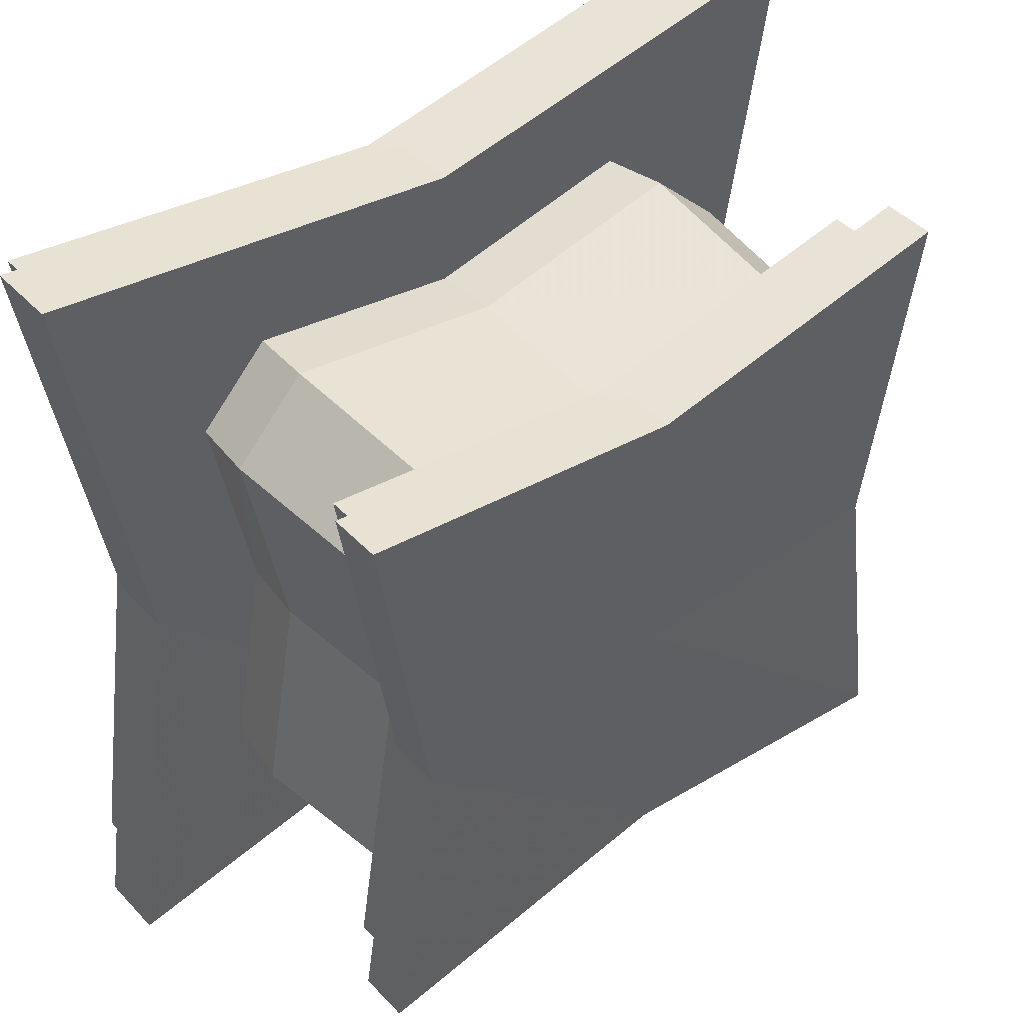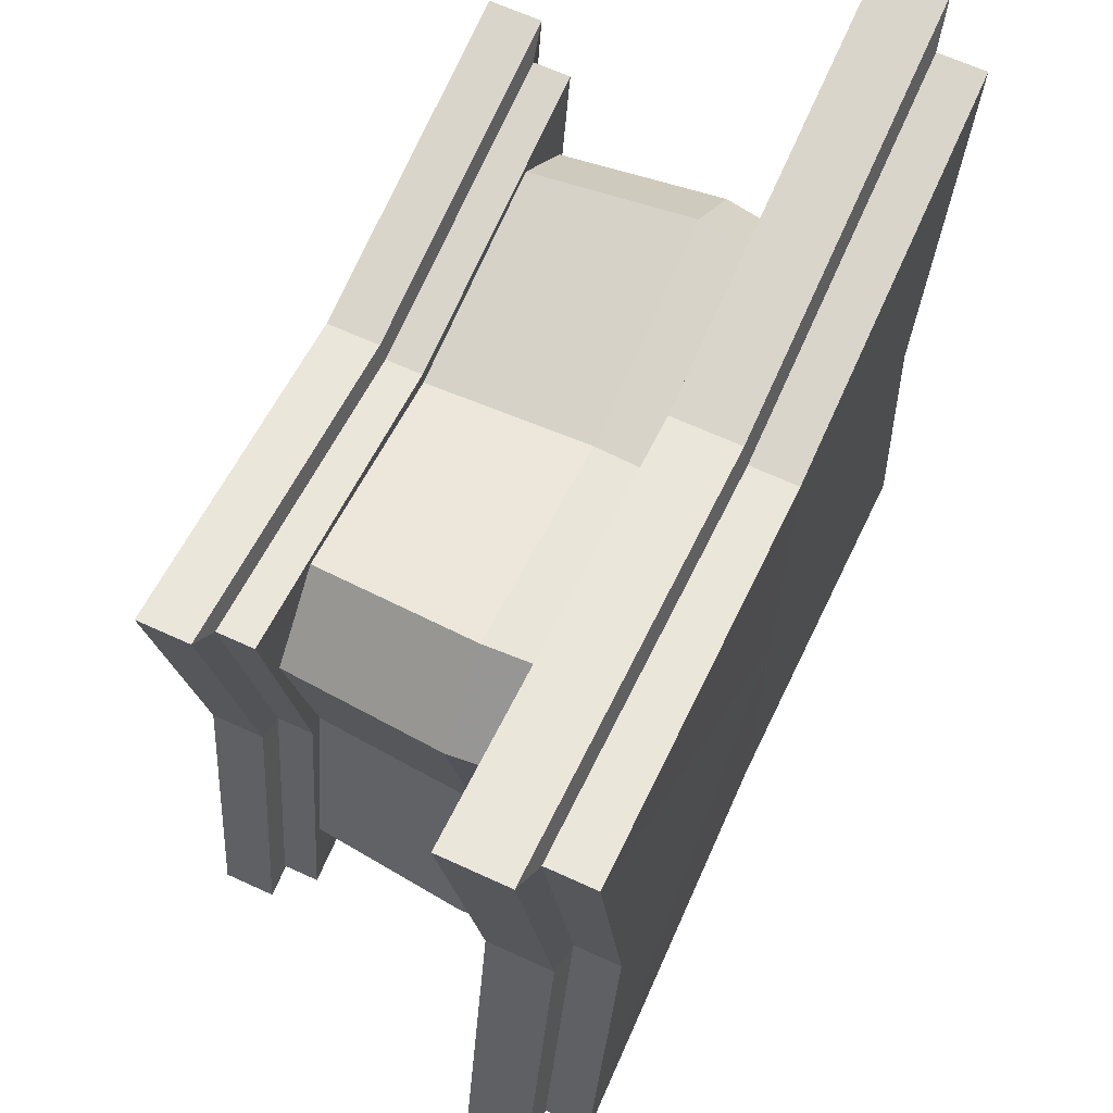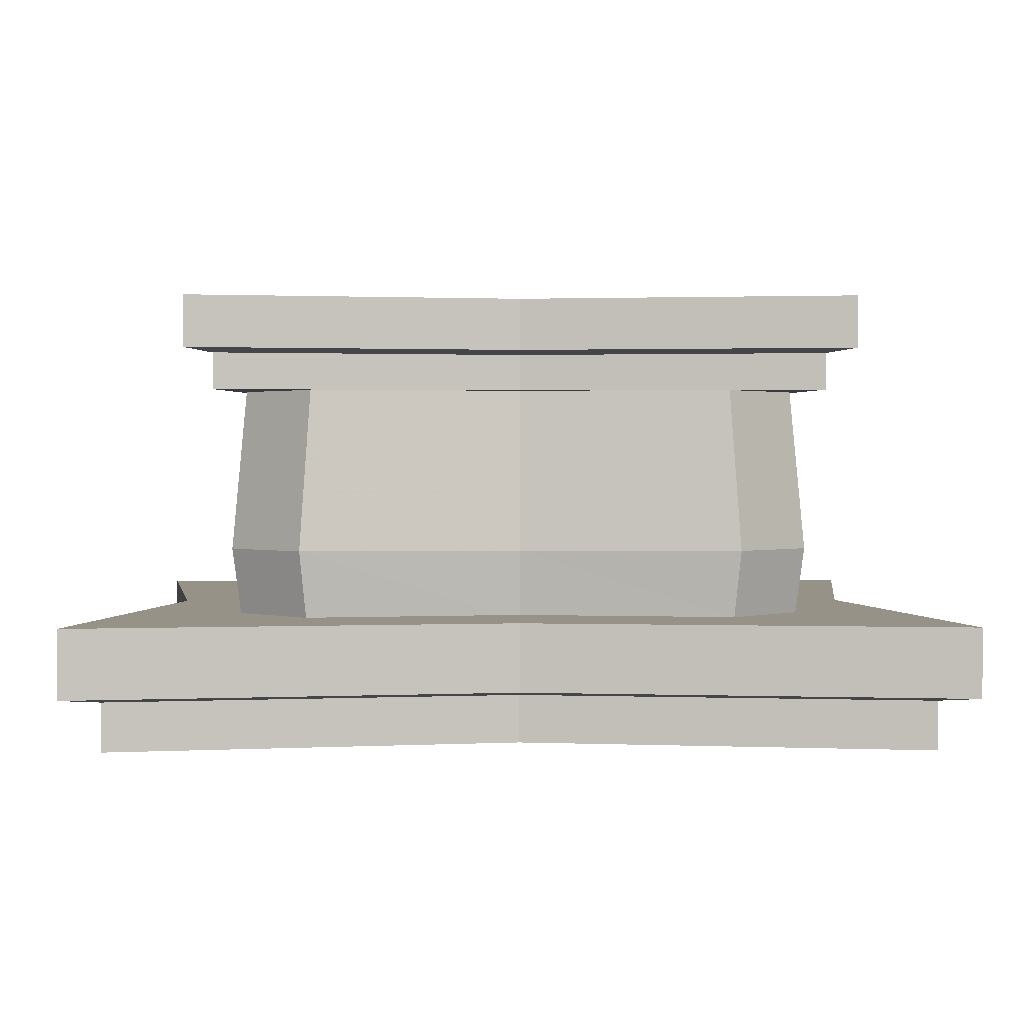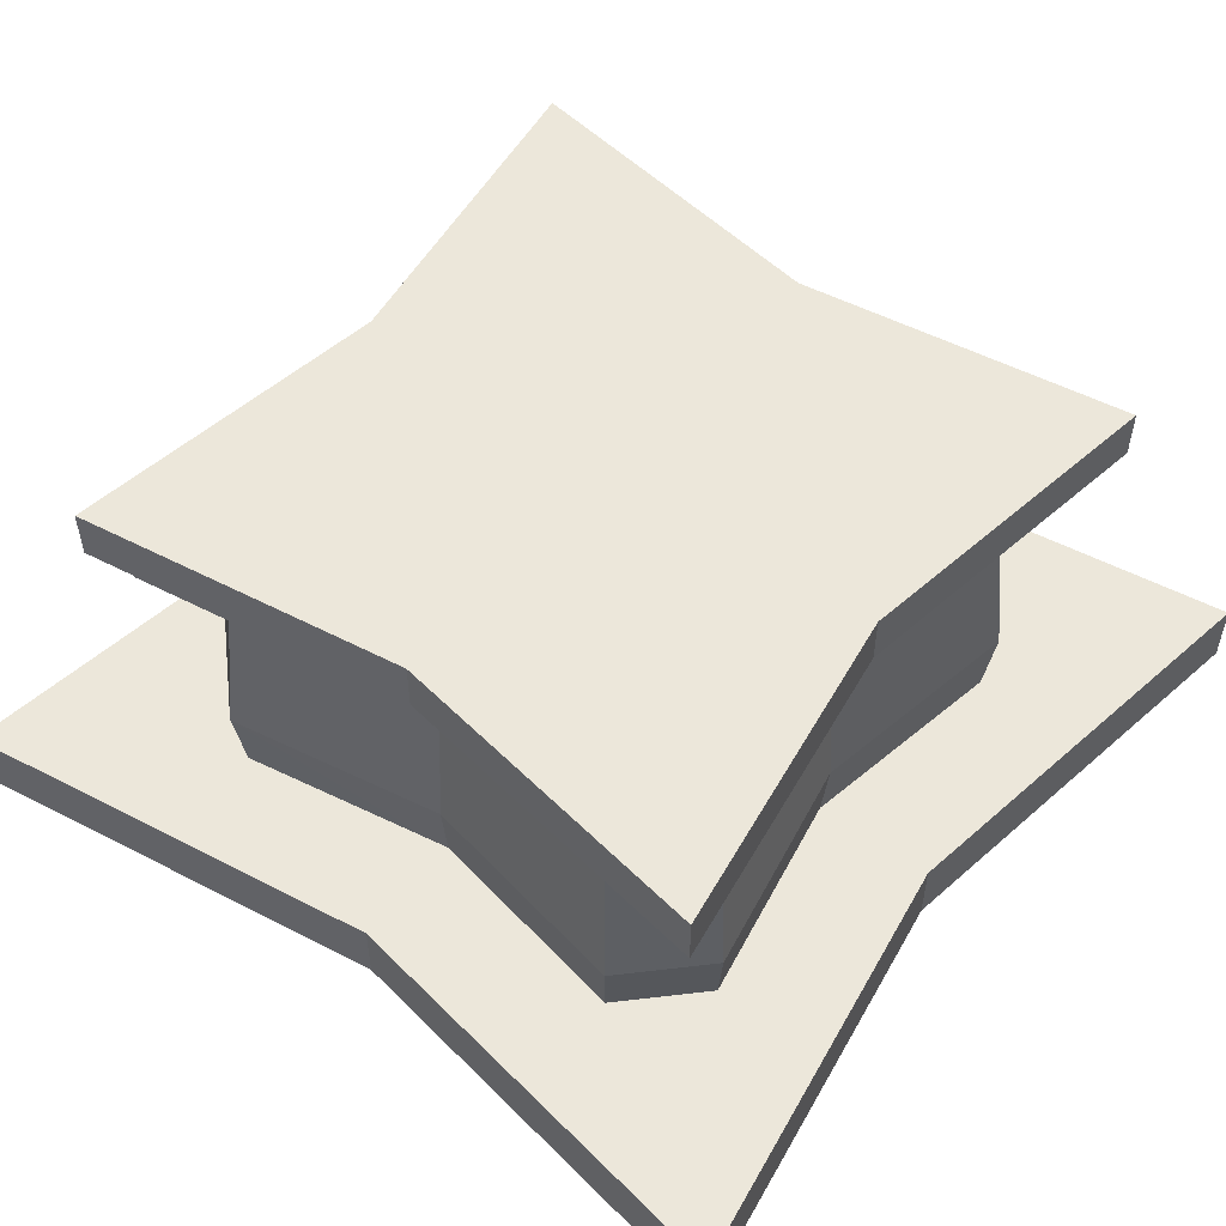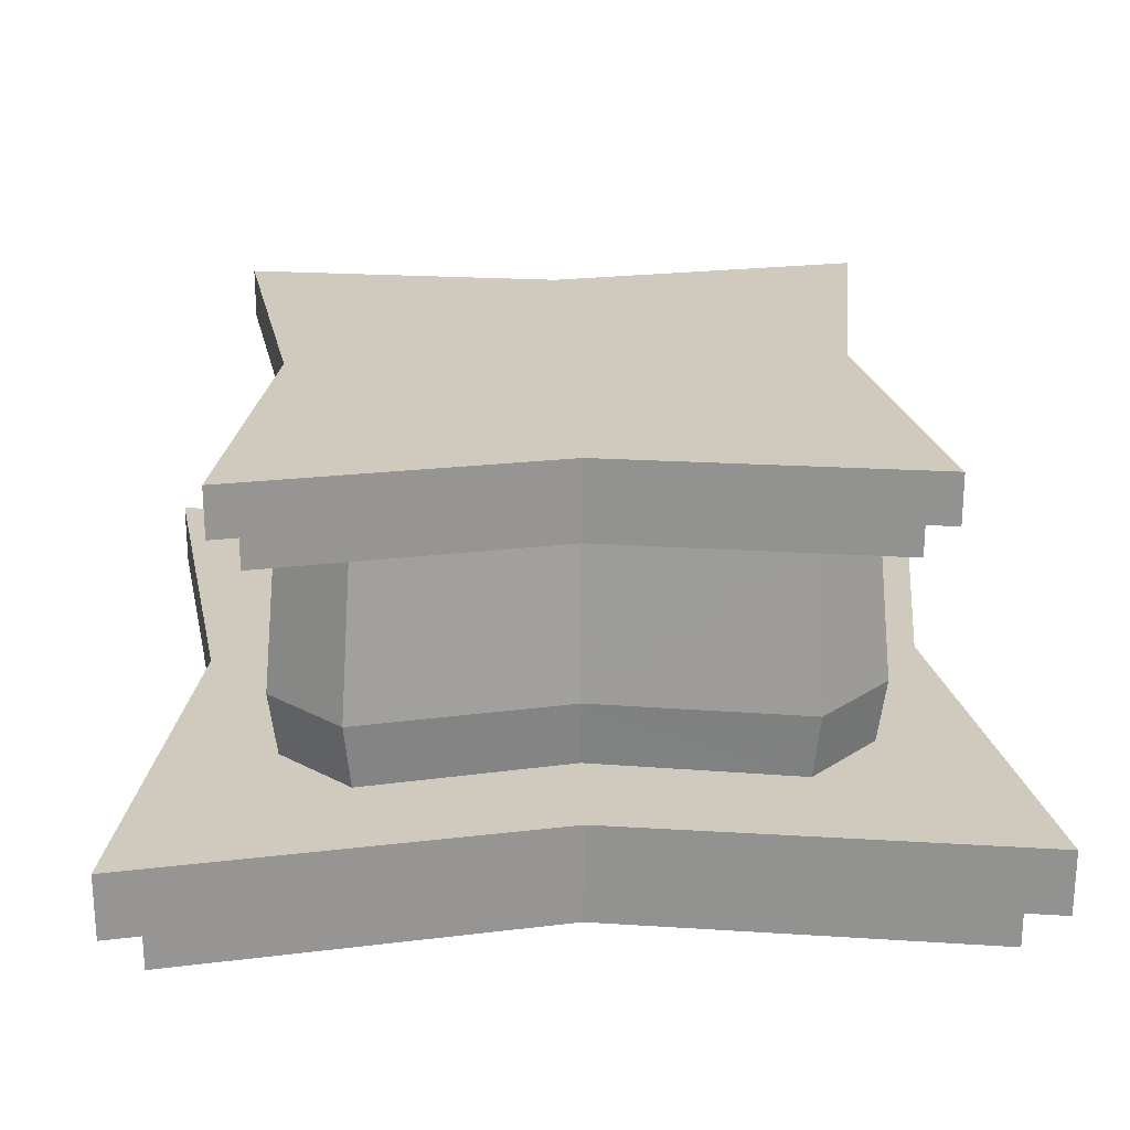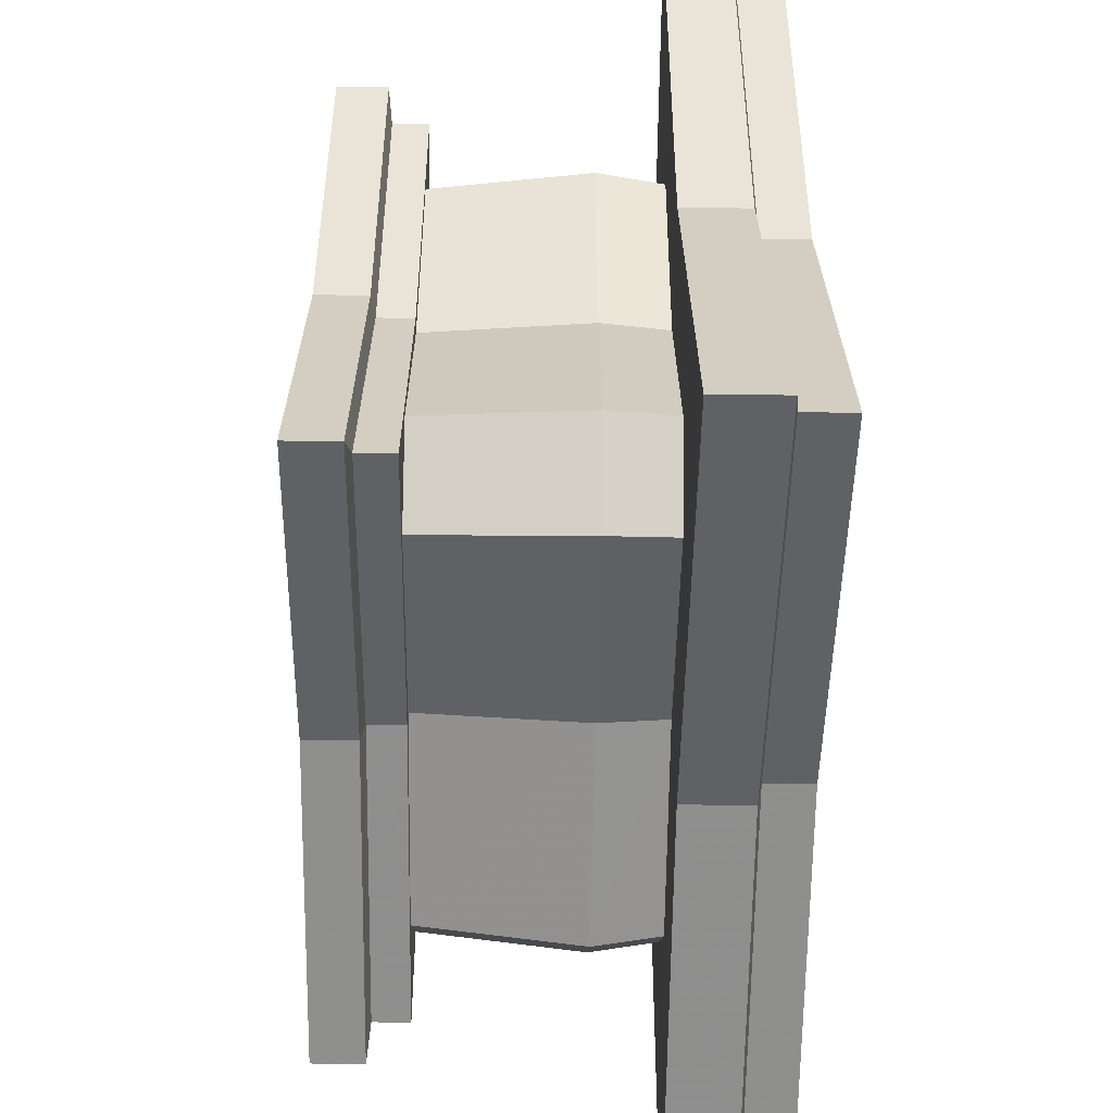
<metadata>
{"format":"obj","ext":"obj","renderer":"f3d","projection":"perspective","resolution":1024,"background":"white","views":[{"elev":44.8,"azim":-40.0,"up":"+Y"},{"elev":65.5,"azim":114.8,"up":"+Y"},{"elev":1.2,"azim":178.8,"up":"+Z"},{"elev":52.9,"azim":-52.2,"up":"+Z"},{"elev":22.8,"azim":177.2,"up":"+Z"},{"elev":-56.2,"azim":89.2,"up":"+Y"}]}
</metadata>
<code>
g huodong_fuben_188_dizuo_01
v -0.2614 -23.21 11.52
v -0.2614 -23.88 18.13
v -20.99 -27.72 18.23
v -20.4 -26.94 11.92
v 22.89 -0.05508 11.52
v 23.57 -0.05508 18.13
v 27.41 -20.78 18.23
v 26.63 -20.19 11.92
v -0.2614 23.1 11.52
v -0.2614 23.77 18.13
v 20.46 27.61 18.23
v 19.88 26.83 11.92
v -23.42 -0.05515 11.52
v -24.09 -0.05515 18.13
v -27.93 20.67 18.23
v -27.15 20.08 11.92
v 20.46 -27.72 18.23
v 19.88 -26.94 11.92
v 27.41 20.67 18.23
v 26.62 20.08 11.92
v -20.99 27.61 18.23
v -20.4 26.83 11.92
v 19.88 -26.94 11.92
v 20.46 -27.72 18.23
v -20.4 26.83 11.92
v -20.99 27.61 18.23
v 26.62 20.08 11.92
v 27.41 20.67 18.23
v -27.15 -20.2 11.92
v -27.93 -20.78 18.23
v -0.2614 -22.69 33.89
v -19.95 -26.34 33.89
v 22.38 -0.05508 33.89
v 26.03 -19.75 33.89
v -0.2615 22.58 33.89
v 19.43 26.23 33.89
v -22.9 -0.05514 33.89
v -26.55 19.64 33.89
v 19.43 -26.34 33.89
v -27.15 -20.2 11.92
v -27.93 -20.78 18.23
v 26.03 19.64 33.89
v -19.95 26.23 33.89
v 19.43 -26.34 33.89
v -19.95 26.23 33.89
v 26.03 19.64 33.89
v -26.55 -19.75 33.89
v -26.55 -19.75 33.89
v -0.2305 -26.56 41.92
v -0.2305 -0.2162 41.92
v -26.44 -0.2163 41.92
v -31.26 -31.4 41.93
v -0.2305 -24.45 33.4
v -0.2305 -24.45 36.74
v -28.77 -28.9 36.74
v -28.77 -28.9 33.33
v 23.88 -0.2162 33.4
v 23.88 -0.2162 36.74
v 28.31 -28.9 36.74
v 28.31 -28.9 33.33
v -0.2305 24.01 33.4
v -0.2305 24.01 36.74
v 28.31 28.47 36.74
v 28.31 28.47 33.33
v -24.34 -0.2163 33.4
v -24.34 -0.2163 36.74
v -28.77 28.47 36.74
v -28.77 28.47 33.33
v -0.2305 24.01 33.4
v -0.2305 -0.2162 33.4
v -24.34 -0.2163 33.4
v -28.77 28.47 33.33
v 30.8 30.97 41.93
v -0.2306 26.12 41.92
v 25.98 -0.2162 41.92
v 28.31 28.47 33.33
v 28.31 28.47 36.74
v -28.77 -28.9 33.33
v -28.77 -28.9 36.74
v 28.31 -28.9 33.33
v -0.2305 -24.45 33.4
v 23.88 -0.2162 33.4
v 30.8 -31.4 41.93
v 28.31 -28.9 33.33
v 28.31 -28.9 36.74
v -28.77 28.47 33.33
v -28.77 28.47 36.74
v 28.31 28.47 33.33
v -31.26 30.97 41.93
v -28.77 -28.9 33.33
v -0.2305 -26.56 41.92
v -31.26 -31.4 41.93
v -31.26 -31.4 37.12
v -0.2305 -26.56 37.12
v 25.98 -0.2162 41.92
v 30.8 -31.4 41.93
v 30.8 -31.4 37.12
v 25.98 -0.2162 37.12
v -0.2306 26.12 41.92
v 30.8 30.97 41.93
v 30.8 30.97 37.12
v -0.2305 26.12 37.12
v -26.44 -0.2163 41.92
v -31.26 30.97 41.93
v -31.26 30.97 37.12
v -26.44 -0.2163 37.12
v 30.8 30.97 41.93
v 30.8 30.97 37.12
v -31.26 -31.4 41.93
v -31.26 -31.4 37.12
v 30.8 -31.4 41.93
v 30.8 -31.4 37.12
v -31.26 30.97 41.93
v -31.26 30.97 37.12
v -0.0106 -34.5 11.96
v -0.01045 -6e-06 11.96
v -34.34 0.000149 11.96
v -40.65 -40.84 11.97
v -0.01056 -31.74 0.7919
v -0.01057 -31.74 5.171
v -37.4 -37.57 5.17
v -37.4 -37.57 0.704
v 31.57 -0.000148 0.7919
v 31.57 -0.000148 5.171
v 37.38 -37.57 5.171
v 37.38 -37.57 0.7042
v -0.01028 31.74 0.7919
v -0.01029 31.74 5.171
v 37.38 37.57 5.171
v 37.38 37.57 0.7042
v -31.59 0.000136 0.7918
v -31.59 0.000136 5.17
v -37.4 37.57 5.17
v -37.4 37.57 0.704
v -0.01028 31.74 0.7919
v -0.01042 -6e-06 0.7919
v -31.59 0.000136 0.7918
v -37.4 37.57 0.704
v 40.63 40.84 11.97
v -0.01029 34.5 11.96
v 34.32 -0.00016 11.96
v 37.38 37.57 0.7042
v 37.38 37.57 5.171
v -37.4 -37.57 0.704
v -37.4 -37.57 5.17
v 37.38 -37.57 0.7042
v -0.01056 -31.74 0.7919
v 31.57 -0.000148 0.7919
v 40.63 -40.84 11.97
v 37.38 -37.57 0.7042
v 37.38 -37.57 5.171
v -37.4 37.57 0.704
v -37.4 37.57 5.17
v 37.38 37.57 0.7042
v -40.65 40.84 11.97
v -37.4 -37.57 0.704
v -0.0106 -34.5 11.96
v -40.65 -40.84 11.97
v -40.65 -40.84 5.66
v -0.01059 -34.5 5.66
v 34.32 -0.00016 11.96
v 40.63 -40.84 11.97
v 40.63 -40.84 5.661
v 34.32 -0.00016 5.661
v -0.01029 34.5 11.96
v 40.63 40.84 11.97
v 40.63 40.84 5.661
v -0.01028 34.5 5.66
v -34.34 0.000149 11.96
v -40.65 40.84 11.97
v -40.65 40.84 5.66
v -34.34 0.000149 5.66
v 40.63 40.84 11.97
v 40.63 40.84 5.661
v -40.65 -40.84 11.97
v -40.65 -40.84 5.66
v 40.63 -40.84 11.97
v 40.63 -40.84 5.661
v -40.65 40.84 11.97
v -40.65 40.84 5.66
f 1 2 3
f 3 4 1
f 5 6 7
f 7 8 5
f 9 10 11
f 11 12 9
f 13 14 15
f 15 16 13
f 8 7 17
f 17 18 8
f 12 11 19
f 19 20 12
f 16 15 21
f 21 22 16
f 23 24 2
f 2 1 23
f 25 26 10
f 10 9 25
f 27 28 6
f 6 5 27
f 29 30 14
f 14 13 29
f 2 31 32
f 32 3 2
f 6 33 34
f 34 7 6
f 10 35 36
f 36 11 10
f 14 37 38
f 38 15 14
f 34 39 17
f 17 7 34
f 40 4 3
f 3 41 40
f 36 42 19
f 19 11 36
f 38 43 21
f 21 15 38
f 44 31 2
f 2 24 44
f 45 35 10
f 10 26 45
f 46 33 6
f 6 28 46
f 47 37 14
f 14 30 47
f 41 3 32
f 32 48 41
f 49 50 51
f 51 52 49
f 53 54 55
f 55 56 53
f 57 58 59
f 59 60 57
f 61 62 63
f 63 64 61
f 65 66 67
f 67 68 65
f 69 70 71
f 71 72 69
f 73 74 50
f 50 75 73
f 76 77 58
f 58 57 76
f 78 79 66
f 66 65 78
f 80 81 70
f 70 82 80
f 83 75 50
f 50 49 83
f 84 85 54
f 54 53 84
f 86 87 62
f 62 61 86
f 88 82 70
f 70 69 88
f 89 51 50
f 50 74 89
f 90 71 70
f 70 81 90
f 91 92 93
f 93 94 91
f 95 96 97
f 97 98 95
f 99 100 101
f 101 102 99
f 103 104 105
f 105 106 103
f 107 95 98
f 98 108 107
f 109 103 106
f 106 110 109
f 111 91 94
f 94 112 111
f 113 99 102
f 102 114 113
f 94 93 55
f 55 54 94
f 98 97 59
f 59 58 98
f 102 101 63
f 63 62 102
f 106 105 67
f 67 66 106
f 108 98 58
f 58 77 108
f 110 106 66
f 66 79 110
f 112 94 54
f 54 85 112
f 114 102 62
f 62 87 114
f 115 116 117
f 117 118 115
f 119 120 121
f 121 122 119
f 123 124 125
f 125 126 123
f 127 128 129
f 129 130 127
f 131 132 133
f 133 134 131
f 135 136 137
f 137 138 135
f 139 140 116
f 116 141 139
f 142 143 124
f 124 123 142
f 144 145 132
f 132 131 144
f 146 147 136
f 136 148 146
f 149 141 116
f 116 115 149
f 150 151 120
f 120 119 150
f 152 153 128
f 128 127 152
f 154 148 136
f 136 135 154
f 155 117 116
f 116 140 155
f 156 137 136
f 136 147 156
f 157 158 159
f 159 160 157
f 161 162 163
f 163 164 161
f 165 166 167
f 167 168 165
f 169 170 171
f 171 172 169
f 173 161 164
f 164 174 173
f 175 169 172
f 172 176 175
f 177 157 160
f 160 178 177
f 179 165 168
f 168 180 179
f 160 159 121
f 121 120 160
f 164 163 125
f 125 124 164
f 168 167 129
f 129 128 168
f 172 171 133
f 133 132 172
f 174 164 124
f 124 143 174
f 176 172 132
f 132 145 176
f 178 160 120
f 120 151 178
f 180 168 128
f 128 153 180

</code>
